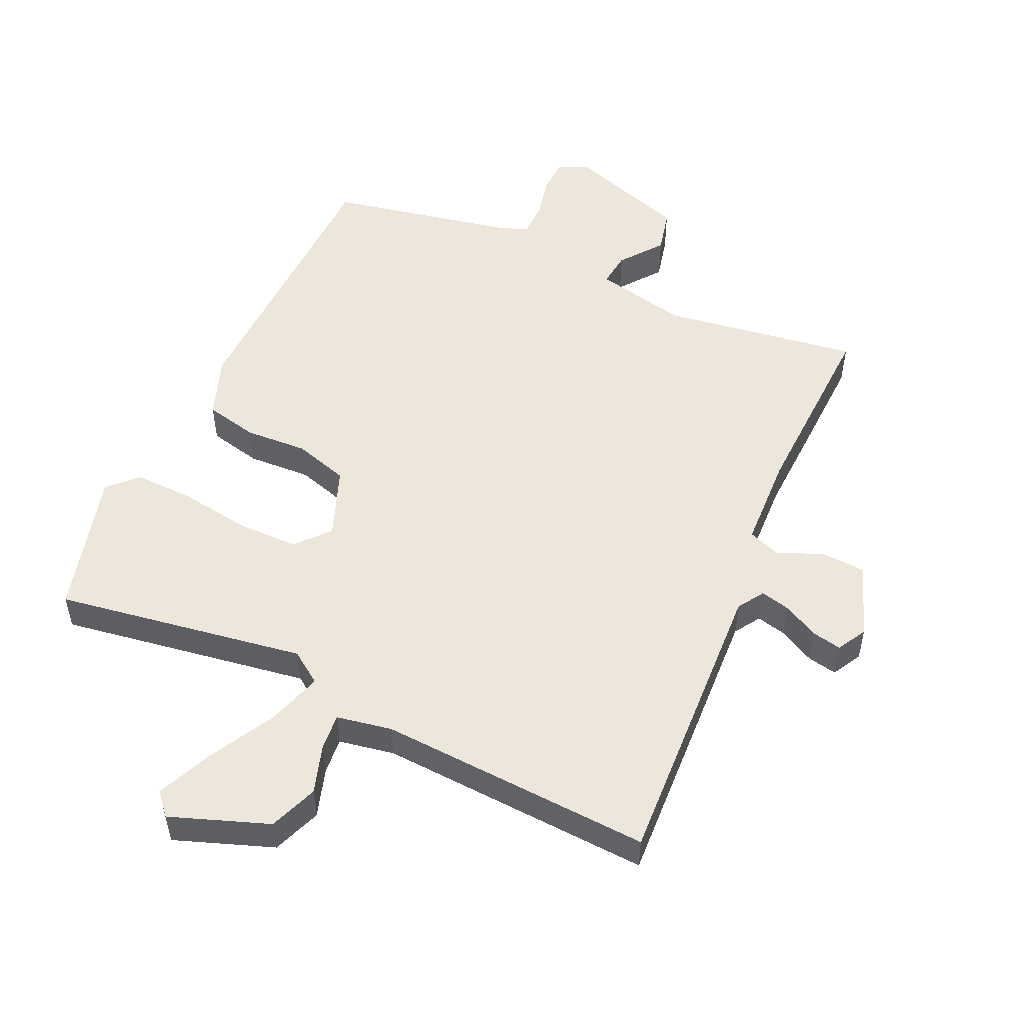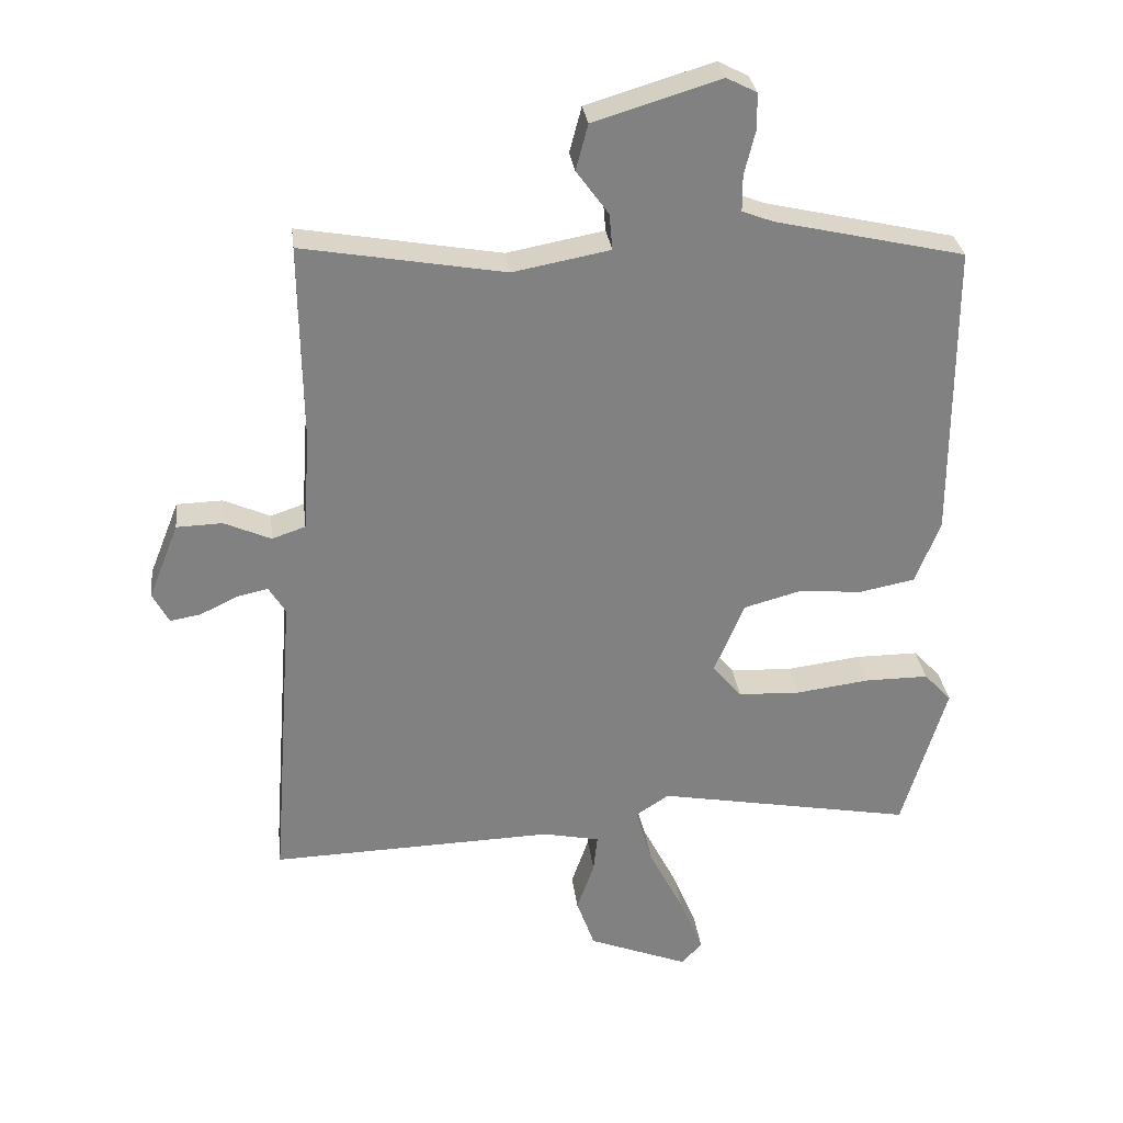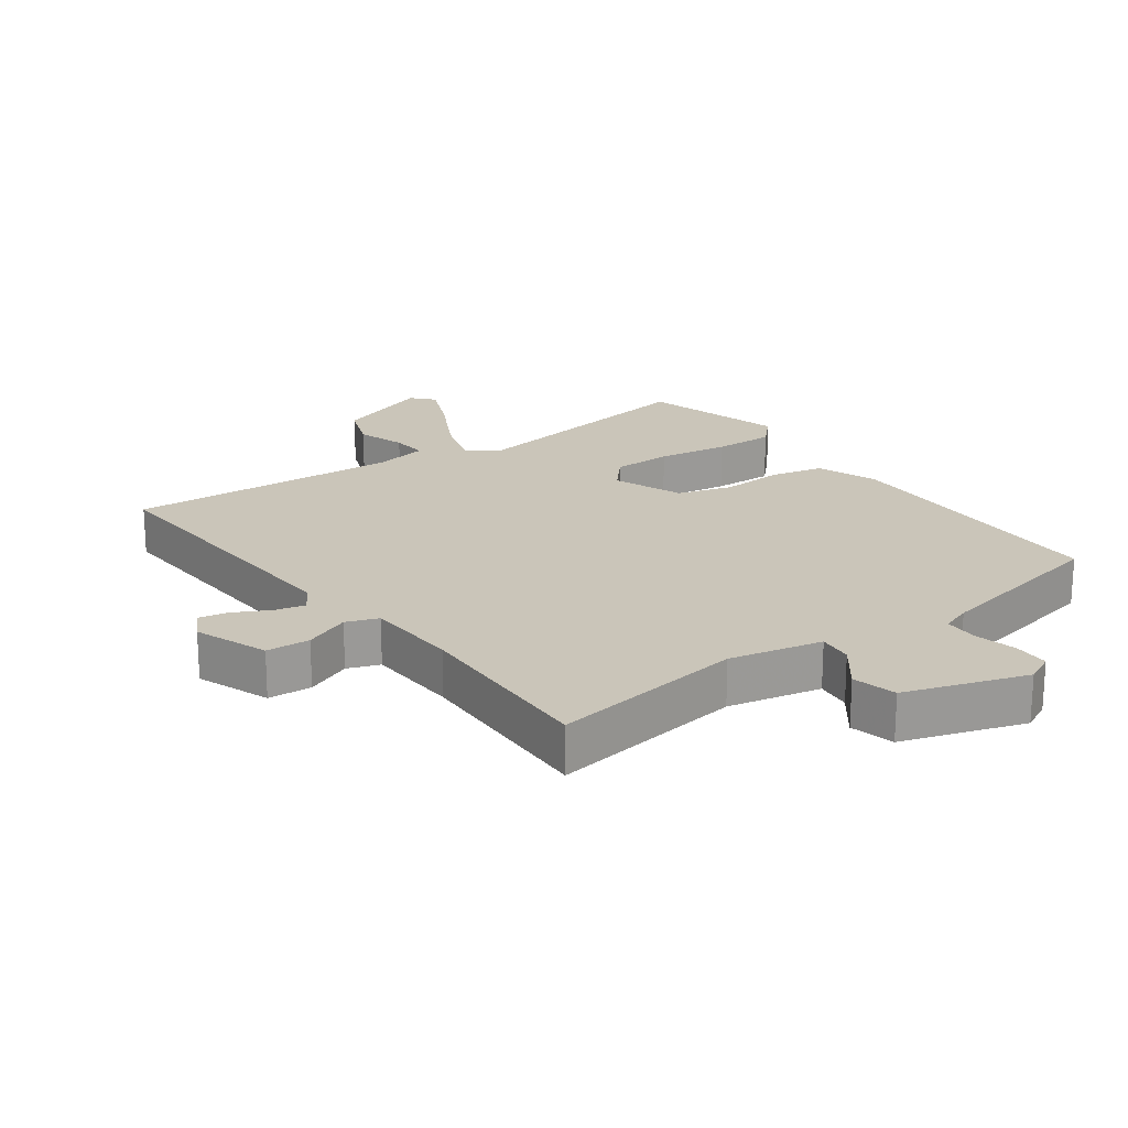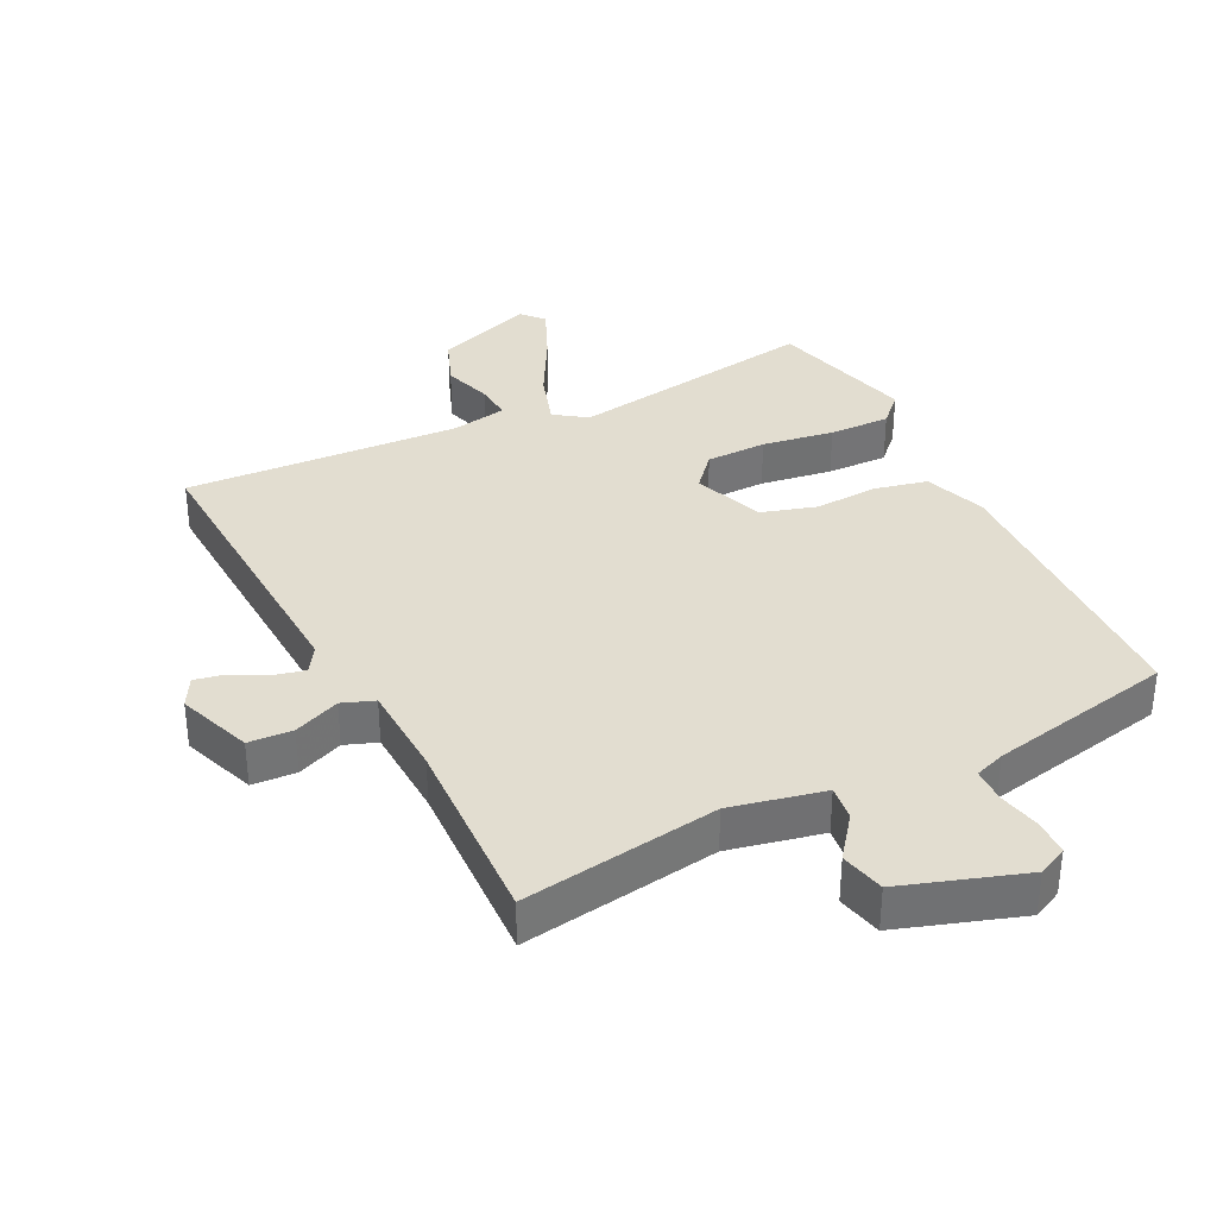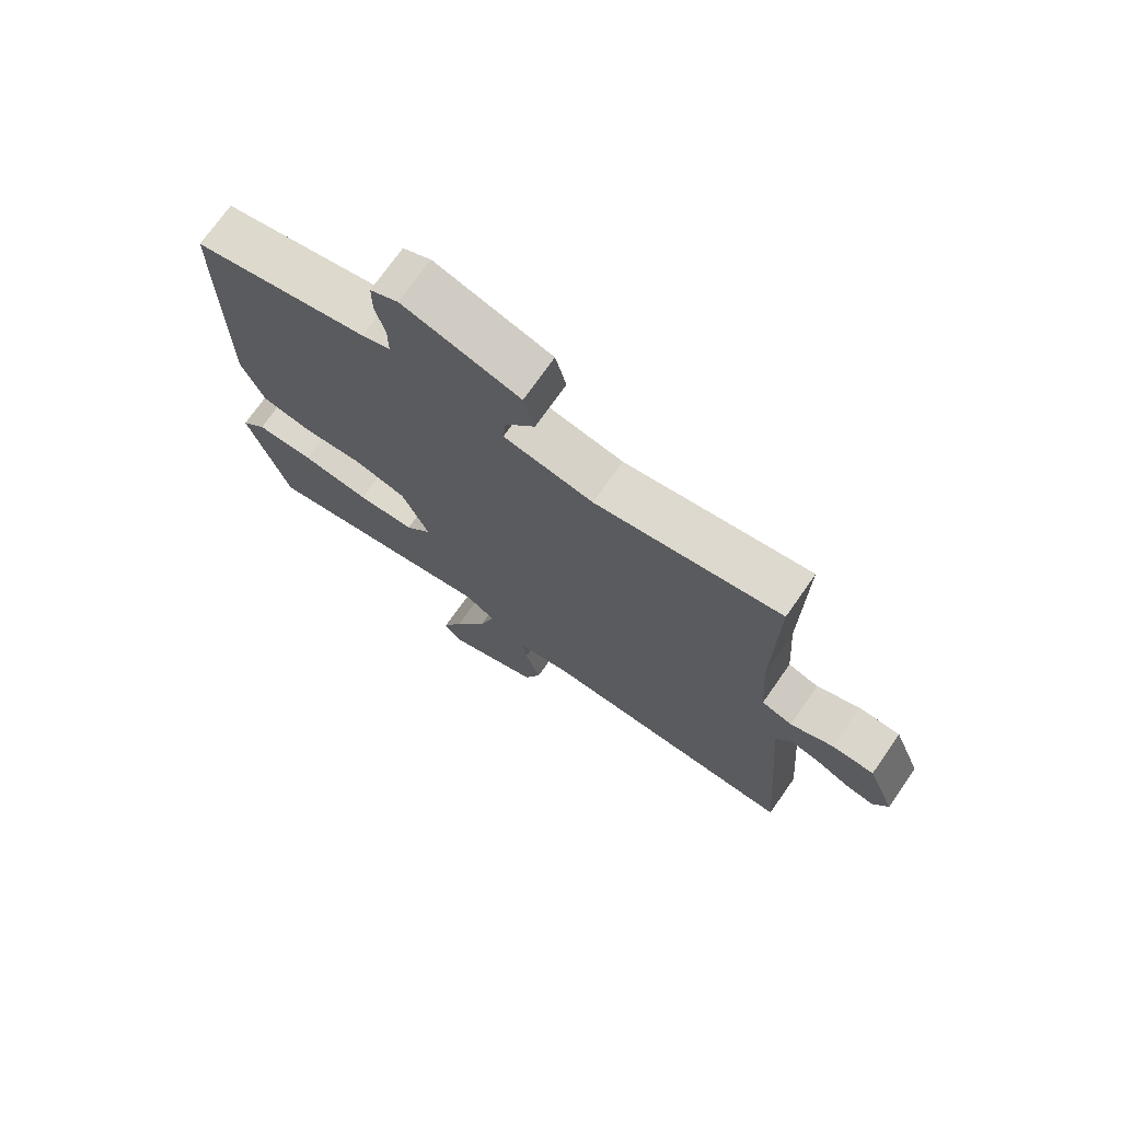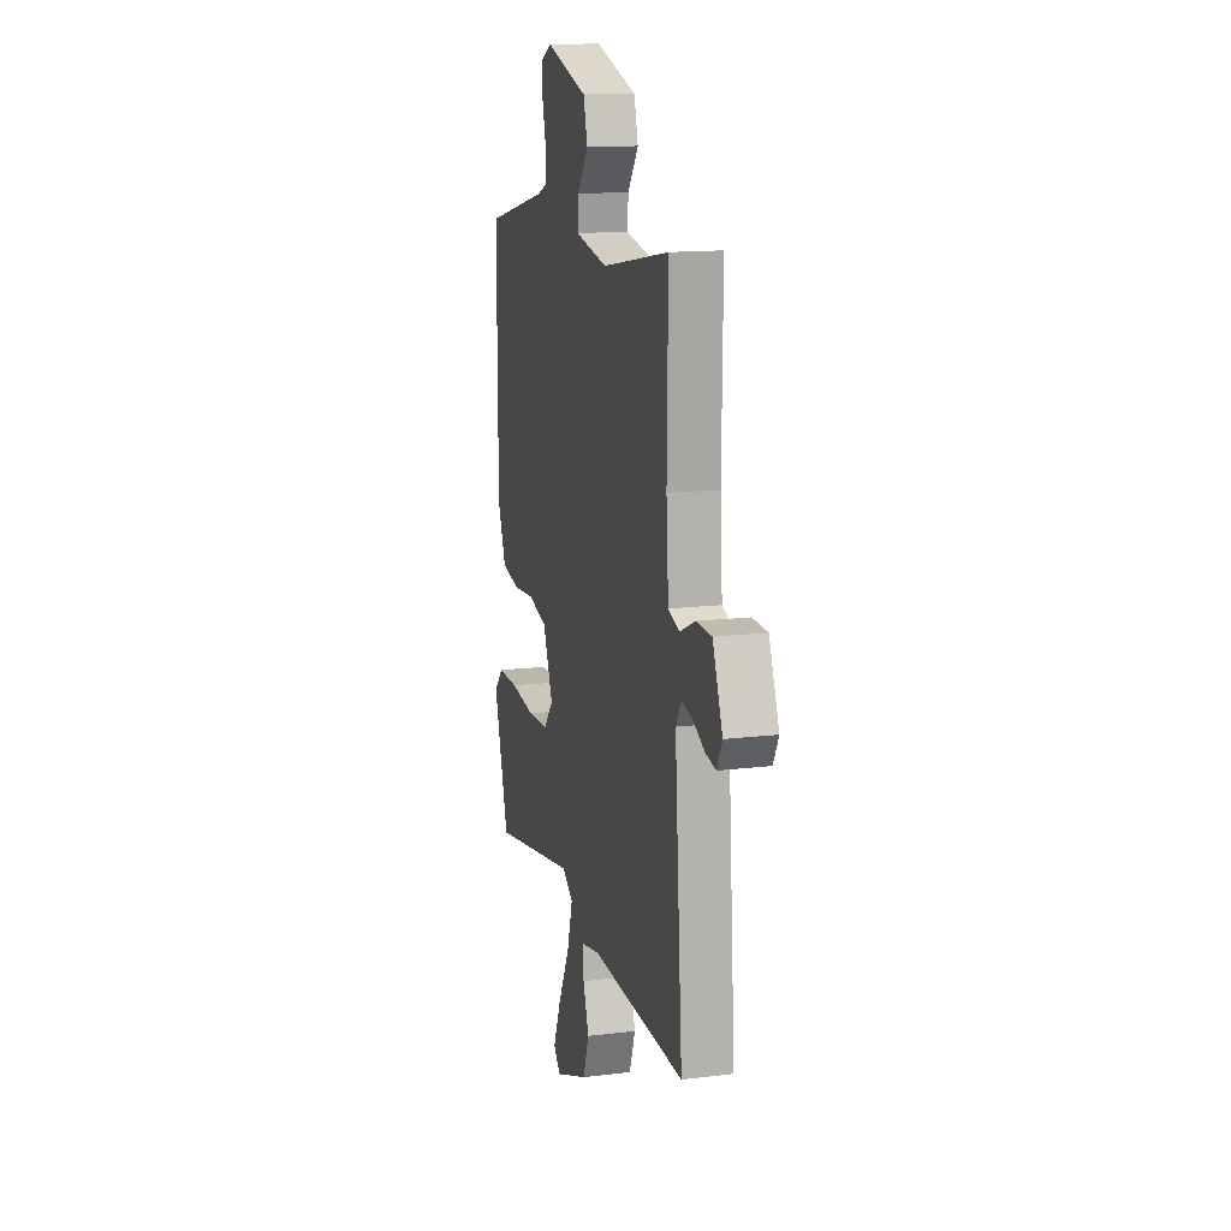
<metadata>
{"format":"obj","ext":"obj","renderer":"f3d","projection":"perspective","resolution":1024,"background":"white","views":[{"elev":52.2,"azim":-153.9,"up":"+Y"},{"elev":30.1,"azim":-7.0,"up":"+Z"},{"elev":20.7,"azim":-34.7,"up":"+Y"},{"elev":35.3,"azim":-25.0,"up":"+Y"},{"elev":72.8,"azim":-145.0,"up":"+Z"},{"elev":14.4,"azim":-105.0,"up":"+Z"}]}
</metadata>
<code>
v 0.468 0.07 -0.535
v 0.084 0.07 -0.464
v 0.034 0.07 -0.497
v 0.059 0.07 -0.583
v 0.112 0.07 -0.687
v 0.147 0.07 -0.773
v 0.116 0.07 -0.806
v -0.034 0.07 -0.747
v -0.061 0.07 -0.671
v -0.035 0.07 -0.596
v -0.029 0.07 -0.54
v -0.114 0.07 -0.522
v -0.538 0.07 -0.534
v -0.503 0.07 -0.075
v -0.528 0.07 -0.034
v -0.575 0.07 -0.044
v -0.63 0.07 -0.071
v -0.676 0.07 -0.079
v -0.7 0.07 -0.033
v -0.655 0.07 0.08
v -0.587 0.07 0.082
v -0.517 0.07 0.051
v -0.467 0.07 0.068
v -0.457 0.07 0.213
v -0.461 0.07 0.51
v -0.16 0.07 0.457
v -0.015 0.07 0.484
v -0.02 0.07 0.538
v -0.068 0.07 0.604
v -0.05 0.07 0.672
v 0.139 0.07 0.729
v 0.184 0.07 0.706
v 0.184 0.07 0.651
v 0.168 0.07 0.586
v 0.168 0.07 0.533
v 0.214 0.07 0.515
v 0.497 0.07 0.45
v 0.497 0.07 0.005
v 0.46 0.07 -0.089
v 0.378 0.07 -0.105
v 0.281 0.07 -0.097
v 0.196 0.07 -0.12
v 0.152 0.07 -0.227
v 0.195 0.07 -0.279
v 0.288 0.07 -0.283
v 0.399 0.07 -0.269
v 0.493 0.07 -0.269
v 0.534 0.07 -0.313
v 0.468 0 -0.535
v 0.084 0 -0.464
v 0.034 0 -0.497
v 0.059 0 -0.583
v 0.112 0 -0.687
v 0.147 0 -0.773
v 0.116 0 -0.806
v -0.034 0 -0.747
v -0.061 0 -0.671
v -0.035 0 -0.596
v -0.029 0 -0.54
v -0.114 0 -0.522
v -0.538 0 -0.534
v -0.503 0 -0.075
v -0.528 0 -0.034
v -0.575 0 -0.044
v -0.63 0 -0.071
v -0.676 0 -0.079
v -0.7 0 -0.033
v -0.655 0 0.08
v -0.587 0 0.082
v -0.517 0 0.051
v -0.467 0 0.068
v -0.457 0 0.213
v -0.461 0 0.51
v -0.16 0 0.457
v -0.015 0 0.484
v -0.02 0 0.538
v -0.068 0 0.604
v -0.05 0 0.672
v 0.139 0 0.729
v 0.184 0 0.706
v 0.184 0 0.651
v 0.168 0 0.586
v 0.168 0 0.533
v 0.214 0 0.515
v 0.497 0 0.45
v 0.497 0 0.005
v 0.46 0 -0.089
v 0.378 0 -0.105
v 0.281 0 -0.097
v 0.196 0 -0.12
v 0.152 0 -0.227
v 0.195 0 -0.279
v 0.288 0 -0.283
v 0.399 0 -0.269
v 0.493 0 -0.269
v 0.534 0 -0.313
f 48 1 2
f 47 48 2
f 46 47 2
f 45 46 2
f 44 45 2 3
f 43 44 3
f 42 43 3
f 39 40 41
f 38 39 41
f 37 38 41
f 36 37 41
f 35 36 41 42
f 32 33 34
f 31 32 34
f 30 31 34
f 29 30 34
f 28 29 34
f 27 28 34 35
f 24 25 26
f 23 24 26 27
f 20 21 22
f 19 20 22
f 18 19 22
f 17 18 22
f 16 17 22
f 15 16 22 23
f 35 42 3
f 27 35 3
f 23 27 3
f 15 23 3
f 14 15 3
f 8 9 10
f 7 8 10
f 6 7 10
f 5 6 10
f 4 5 10
f 4 10 11
f 3 4 11
f 12 13 14 3
f 3 11 12
f 50 49 96
f 50 96 95
f 50 95 94
f 50 94 93
f 51 50 93 92
f 51 92 91
f 51 91 90
f 89 88 87
f 89 87 86
f 89 86 85
f 89 85 84
f 90 89 84 83
f 82 81 80
f 82 80 79
f 82 79 78
f 82 78 77
f 82 77 76
f 83 82 76 75
f 74 73 72
f 75 74 72 71
f 70 69 68
f 70 68 67
f 70 67 66
f 70 66 65
f 70 65 64
f 71 70 64 63
f 51 90 83
f 51 83 75
f 51 75 71
f 51 71 63
f 51 63 62
f 58 57 56
f 58 56 55
f 58 55 54
f 58 54 53
f 58 53 52
f 59 58 52
f 59 52 51
f 51 62 61 60
f 60 59 51
f 1 49 50 2
f 2 50 51 3
f 3 51 52 4
f 4 52 53 5
f 5 53 54 6
f 6 54 55 7
f 7 55 56 8
f 8 56 57 9
f 9 57 58 10
f 10 58 59 11
f 11 59 60 12
f 12 60 61 13
f 13 61 62 14
f 14 62 63 15
f 15 63 64 16
f 16 64 65 17
f 17 65 66 18
f 18 66 67 19
f 19 67 68 20
f 20 68 69 21
f 21 69 70 22
f 22 70 71 23
f 23 71 72 24
f 24 72 73 25
f 25 73 74 26
f 26 74 75 27
f 27 75 76 28
f 28 76 77 29
f 29 77 78 30
f 30 78 79 31
f 31 79 80 32
f 32 80 81 33
f 33 81 82 34
f 34 82 83 35
f 35 83 84 36
f 36 84 85 37
f 37 85 86 38
f 38 86 87 39
f 39 87 88 40
f 40 88 89 41
f 41 89 90 42
f 42 90 91 43
f 43 91 92 44
f 44 92 93 45
f 45 93 94 46
f 46 94 95 47
f 47 95 96 48
f 48 96 49 1

</code>
